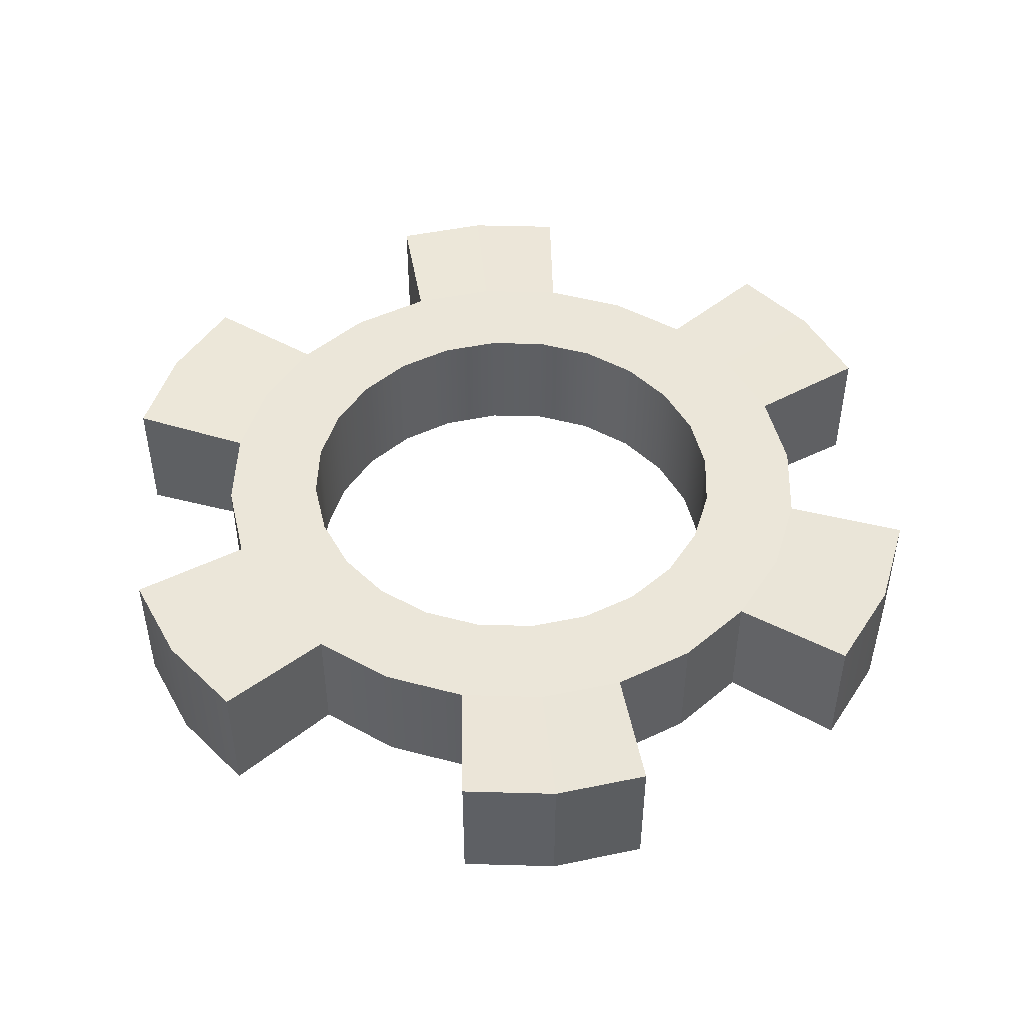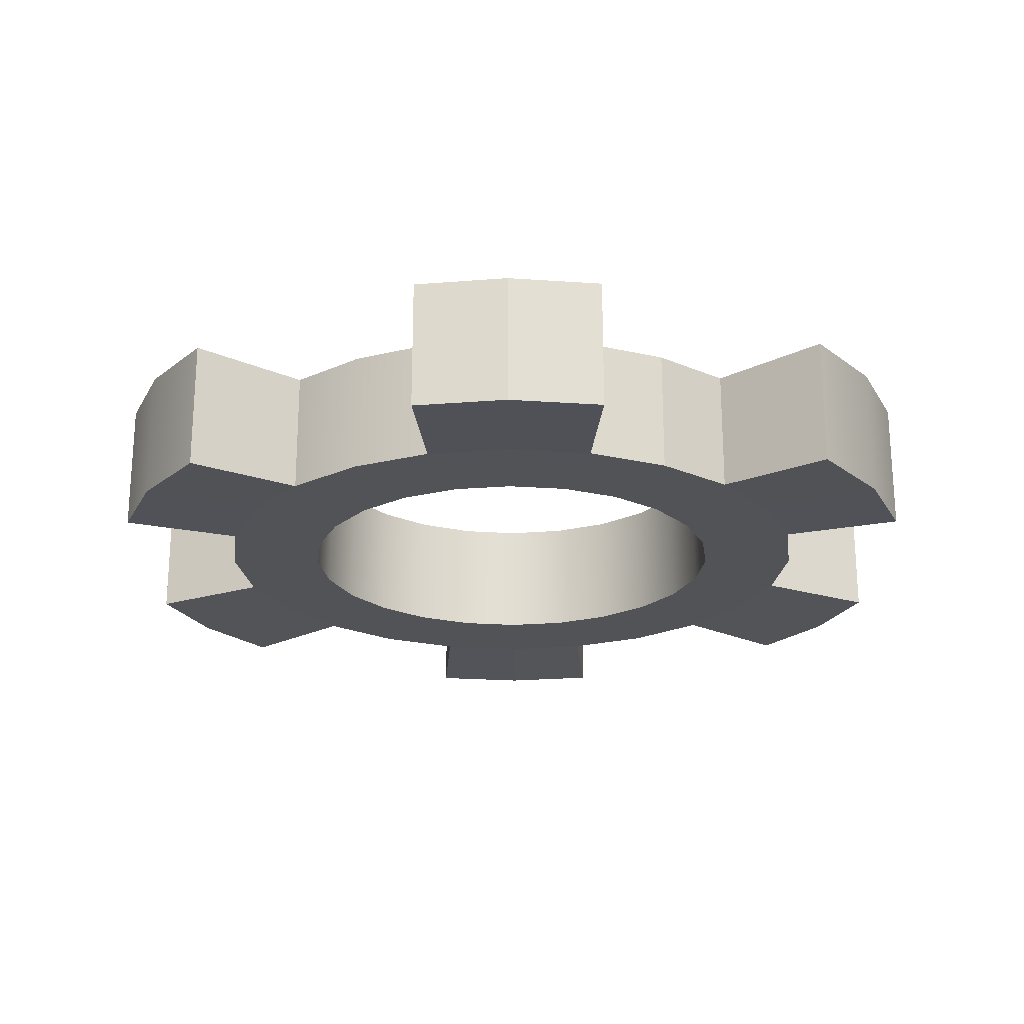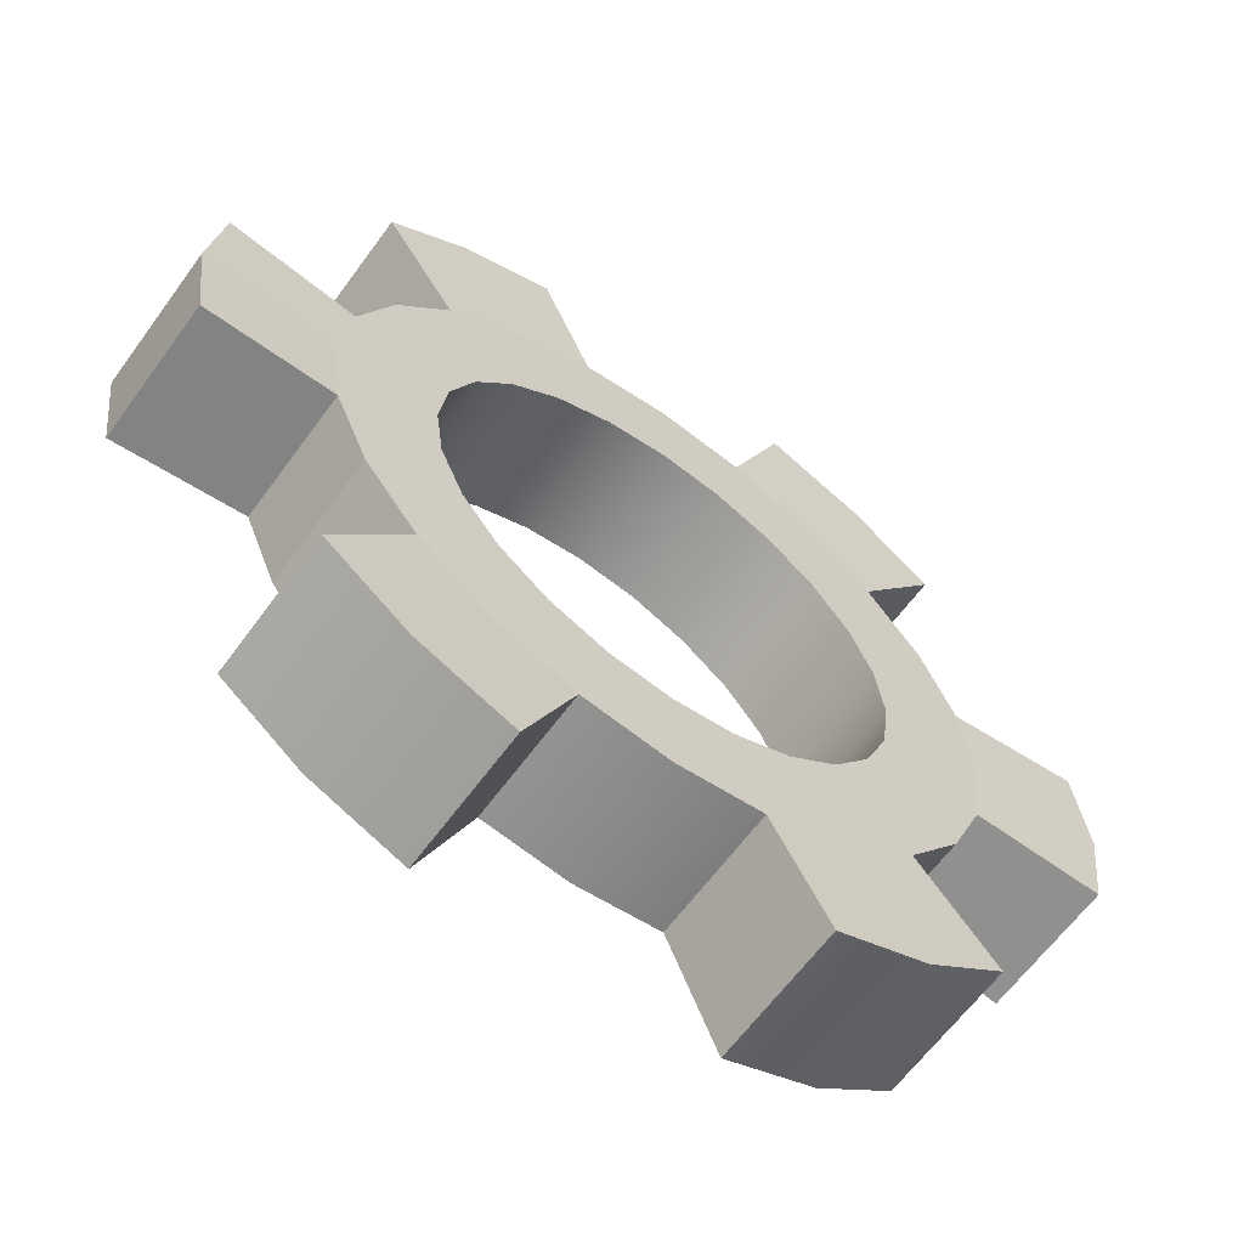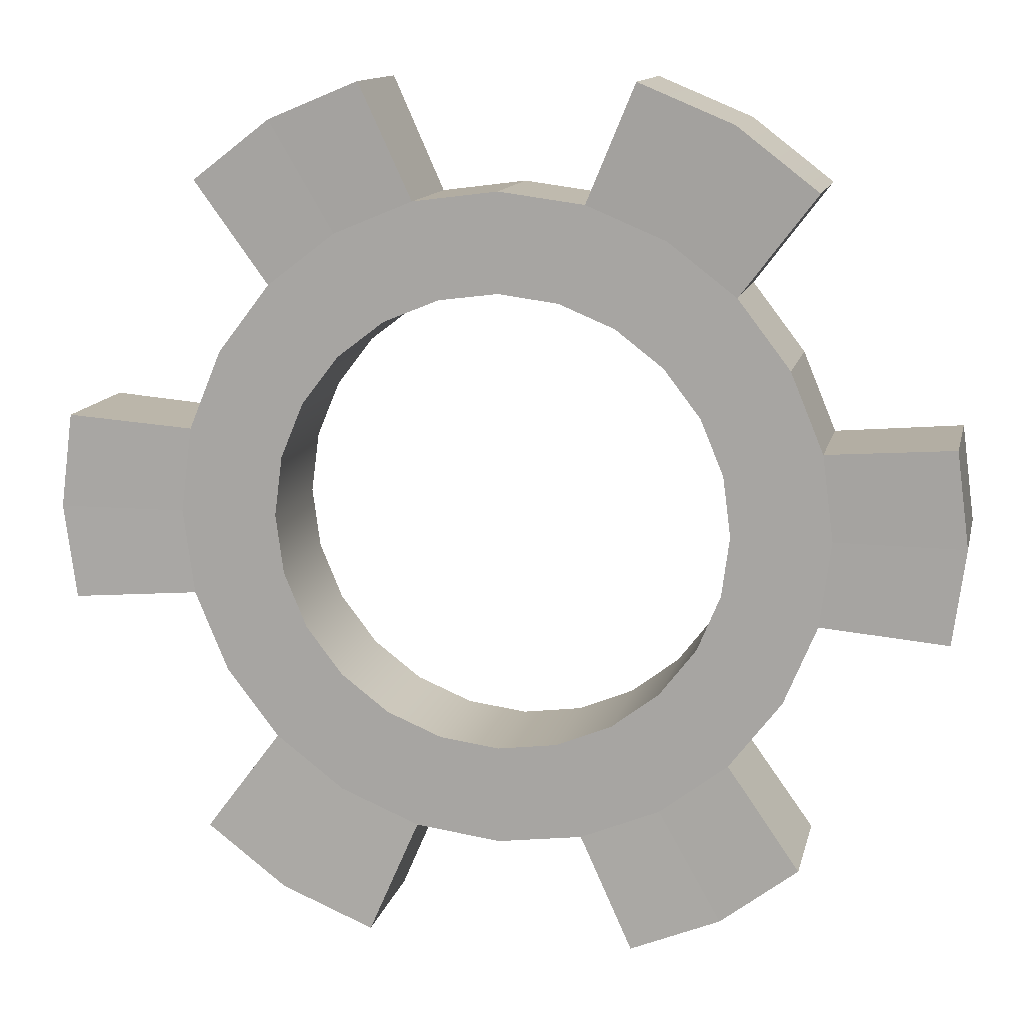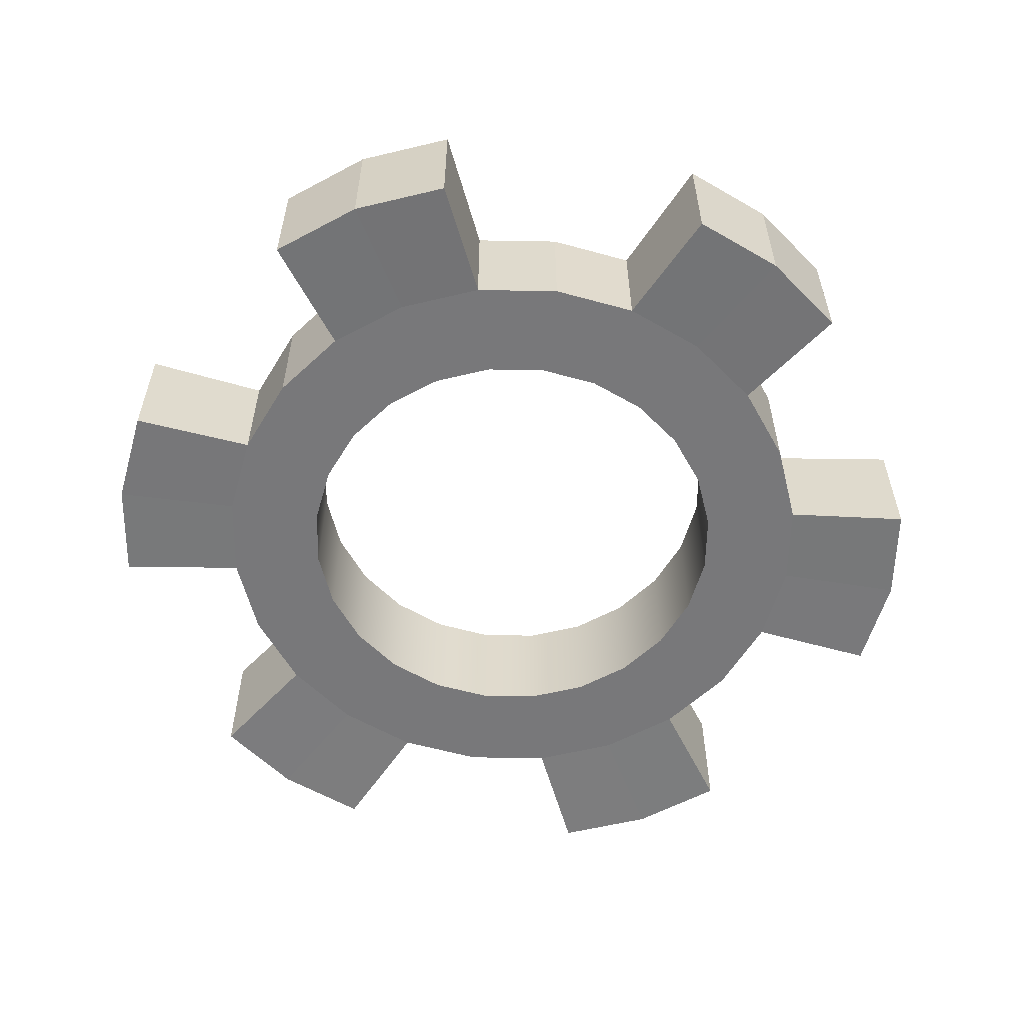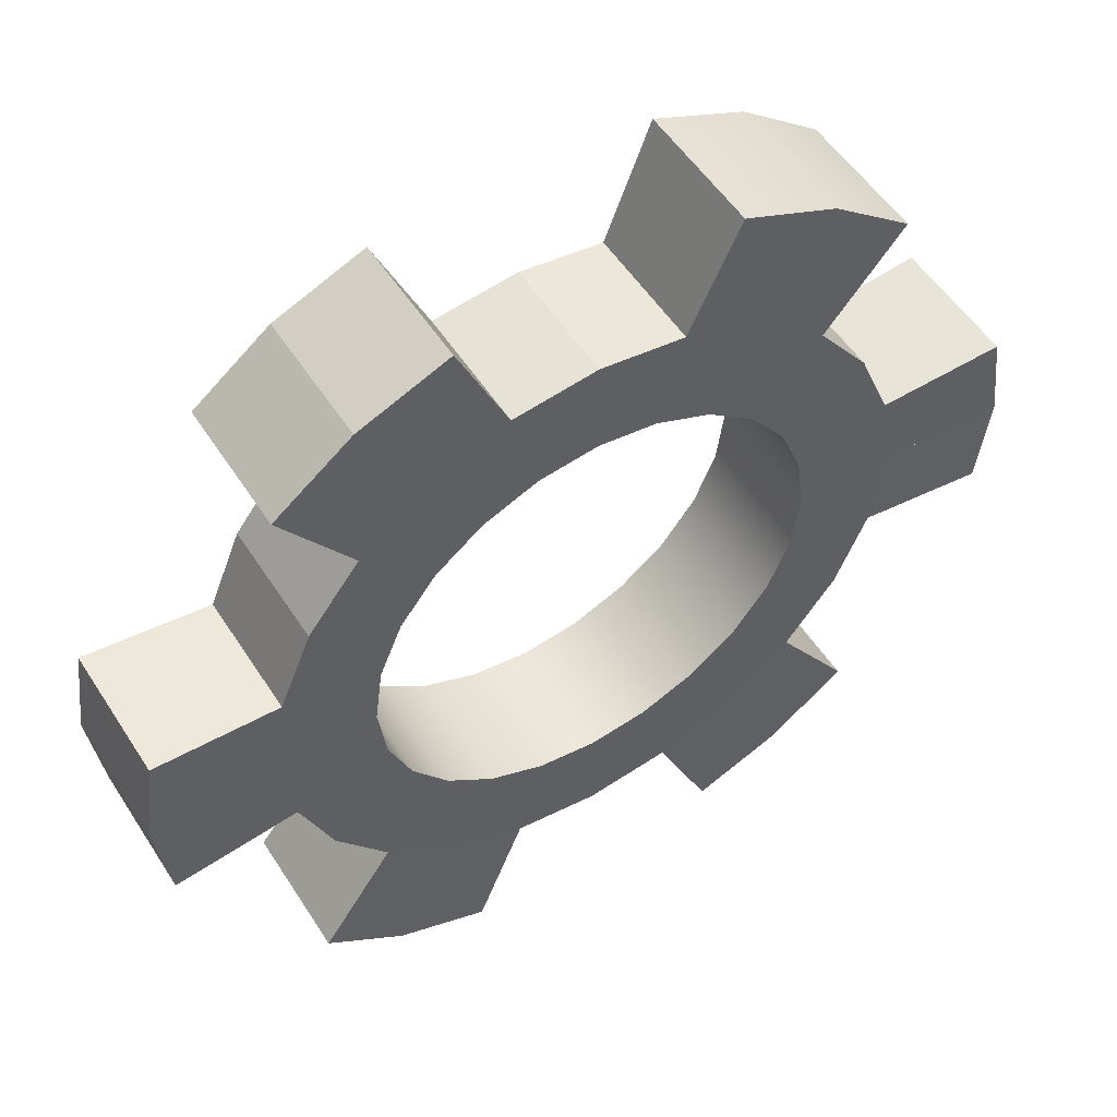
<metadata>
{"format":"obj","ext":"obj","renderer":"f3d","projection":"perspective","resolution":1024,"background":"white","views":[{"elev":47.4,"azim":84.3,"up":"+Z"},{"elev":-22.2,"azim":90.5,"up":"+Z"},{"elev":-63.3,"azim":-36.1,"up":"+Y"},{"elev":12.6,"azim":12.4,"up":"+Y"},{"elev":-57.6,"azim":-128.5,"up":"+Z"},{"elev":53.0,"azim":-32.0,"up":"+Y"}]}
</metadata>
<code>
g default
v 0.142 0 -0.03935
v 0.1372 0.03676 -0.03935
v 0.123 0.07102 -0.03935
v 0.1004 0.1004 -0.03935
v 0.07102 0.123 -0.03935
v 0.03676 0.1372 -0.03935
v 0 0.142 -0.03935
v -0.03676 0.1372 -0.03935
v -0.07102 0.123 -0.03935
v -0.1004 0.1004 -0.03935
v -0.123 0.07102 -0.03935
v -0.1372 0.03676 -0.03935
v -0.142 0 -0.03935
v -0.1372 -0.03676 -0.03935
v -0.123 -0.07102 -0.03935
v -0.1004 -0.1004 -0.03935
v -0.07102 -0.123 -0.03935
v -0.03676 -0.1372 -0.03935
v -0 -0.142 -0.03935
v 0.03676 -0.1372 -0.03935
v 0.07102 -0.123 -0.03935
v 0.1004 -0.1004 -0.03935
v 0.123 -0.07102 -0.03935
v 0.1372 -0.03676 -0.03935
v 0.142 -0 0.03935
v 0.1372 0.03676 0.03935
v 0.123 0.07102 0.03935
v 0.1004 0.1004 0.03935
v 0.07102 0.123 0.03935
v 0.03676 0.1372 0.03935
v 0 0.142 0.03935
v -0.03676 0.1372 0.03935
v -0.07102 0.123 0.03935
v -0.1004 0.1004 0.03935
v -0.123 0.07102 0.03935
v -0.1372 0.03676 0.03935
v -0.142 0 0.03935
v -0.1372 -0.03676 0.03935
v -0.123 -0.07102 0.03935
v -0.1004 -0.1004 0.03935
v -0.07102 -0.123 0.03935
v -0.03676 -0.1372 0.03935
v -0 -0.142 0.03935
v 0.03676 -0.1372 0.03935
v 0.07102 -0.123 0.03935
v 0.1004 -0.1004 0.03935
v 0.123 -0.07102 0.03935
v 0.1372 -0.03676 0.03935
v 0.2029 -0 0.03935
v 0.196 0.05252 0.03935
v 0.1757 0.1015 0.03935
v 0.1435 0.1435 0.03935
v 0.1015 0.1757 0.03935
v 0.05252 0.196 0.03935
v -0 0.2029 0.03935
v -0.05252 0.196 0.03935
v -0.1015 0.1757 0.03935
v -0.1435 0.1435 0.03935
v -0.1757 0.1015 0.03935
v -0.196 0.05252 0.03935
v -0.2029 -0 0.03935
v -0.196 -0.05252 0.03935
v -0.1757 -0.1015 0.03935
v -0.1435 -0.1435 0.03935
v -0.1015 -0.1757 0.03935
v -0.05252 -0.196 0.03935
v 0 -0.2029 0.03935
v 0.05252 -0.196 0.03935
v 0.1015 -0.1757 0.03935
v 0.1435 -0.1435 0.03935
v 0.1757 -0.1015 0.03935
v 0.196 -0.05252 0.03935
v 0.2029 0 -0.03935
v 0.196 0.05252 -0.03935
v 0.1757 0.1015 -0.03935
v 0.1435 0.1435 -0.03935
v 0.1015 0.1757 -0.03935
v 0.05252 0.196 -0.03935
v -0 0.2029 -0.03935
v -0.05252 0.196 -0.03935
v -0.1015 0.1757 -0.03935
v -0.1435 0.1435 -0.03935
v -0.1757 0.1015 -0.03935
v -0.196 0.05252 -0.03935
v -0.2029 -0 -0.03935
v -0.196 -0.05252 -0.03935
v -0.1757 -0.1015 -0.03935
v -0.1435 -0.1435 -0.03935
v -0.1015 -0.1757 -0.03935
v -0.05252 -0.196 -0.03935
v -0 -0.2029 -0.03935
v 0.05252 -0.196 -0.03935
v 0.1015 -0.1757 -0.03935
v 0.1435 -0.1435 -0.03935
v 0.1757 -0.1015 -0.03935
v 0.196 -0.05252 -0.03935
v -0.1015 0.1757 0.03935
v -0.1435 0.1435 0.03935
v -0.1015 0.1757 -0.03935
v -0.1435 0.1435 -0.03935
v -0.1757 0.1015 0.03935
v -0.1757 0.1015 -0.03935
v 0.1372 0.03676 0.03935
v 0.123 0.07102 0.03935
v 0.196 0.05252 0.03935
v 0.1757 0.1015 0.03935
v 0.2029 0 0.03935
v 0.2029 -0 -0.03935
v 0.196 0.05252 -0.03935
v 0.1757 0.1015 -0.03935
v -0 -0.142 0.03935
v 0.03676 -0.1372 0.03935
v 0 -0.2029 0.03935
v 0.05252 -0.196 0.03935
v 0.07102 -0.123 0.03935
v 0.1015 -0.1757 0.03935
v 0.1004 -0.1004 0.03935
v 0.123 -0.07102 0.03935
v 0.1435 -0.1435 0.03935
v 0.1757 -0.1015 0.03935
v 0.1372 -0.03676 0.03935
v 0.196 -0.05252 0.03935
v 0.1435 0.1435 0.03935
v 0.1015 0.1757 0.03935
v 0.1435 0.1435 -0.03935
v 0.1015 0.1757 -0.03935
v 0.05252 0.196 0.03935
v 0.05252 0.196 -0.03935
v -0 0.2029 0.03935
v -0.05252 0.196 0.03935
v -0 0.2029 -0.03935
v -0.05252 0.196 -0.03935
v -0.1015 0.1757 0.03935
v -0.1015 0.1757 -0.03935
v -0.1435 0.1435 0.03935
v -0.1757 0.1015 0.03935
v -0.1435 0.1435 -0.03935
v -0.1757 0.1015 -0.03935
v -0.1757 0.1015 0.03935
v -0.196 0.05252 0.03935
v -0.1757 0.1015 -0.03935
v -0.196 0.05252 -0.03935
v -0.2029 -0 0.03935
v -0.196 -0.05252 0.03935
v -0.2029 -0 -0.03935
v -0.196 -0.05252 -0.03935
v -0.1757 -0.1015 0.03935
v -0.1757 -0.1015 -0.03935
v 0.2819 -1.4e-05 0.04169
v 0.2742 0.0587 0.04169
v 0.2819 -1.4e-05 -0.04169
v 0.2742 0.0587 -0.04169
v 0.1905 0.2054 0.04169
v 0.1407 0.2437 0.04169
v 0.1905 0.2054 -0.04169
v 0.1407 0.2437 -0.04169
v 0.08266 0.2677 0.04169
v 0.08266 0.2677 -0.04169
v -0.08466 0.2666 0.04169
v -0.1406 0.2434 0.04169
v -0.08466 0.2666 -0.04169
v -0.1406 0.2434 -0.04169
v -0.1406 0.2434 0.04169
v -0.1885 0.2066 0.04169
v -0.1406 0.2434 -0.04169
v -0.1885 0.2066 -0.04169
v -0.2742 0.05865 0.04169
v -0.2819 -1.4e-05 0.04169
v -0.2742 0.05865 -0.04169
v -0.2819 -1.4e-05 -0.04169
v -0.2819 -1.4e-05 0.04169
v -0.2742 -0.05868 0.04169
v -0.2819 -1.4e-05 -0.04169
v -0.2742 -0.05868 -0.04169
v -0.1898 -0.2059 0.04169
v -0.1406 -0.2436 0.04169
v -0.1898 -0.2059 -0.04169
v -0.1406 -0.2436 -0.04169
v -0.08337 -0.2673 0.04169
v -0.08337 -0.2673 -0.04169
v 0.08505 -0.2664 0.04169
v 0.1405 -0.2434 0.04169
v 0.08505 -0.2664 -0.04169
v 0.1405 -0.2434 -0.04169
v 0.1882 -0.2069 0.04169
v 0.1882 -0.2069 -0.04169
v 0.2742 -0.05873 0.04169
v 0.2819 -1.4e-05 0.04169
v 0.2742 -0.05873 -0.04169
v 0.2819 -1.4e-05 -0.04169
g bonus
f 2 1 25 26
f 3 2 26 27
f 4 3 27 28
f 5 4 28 29
f 6 5 29 30
f 7 6 30 31
f 8 7 31 32
f 9 8 32 33
f 10 9 33 34
f 11 10 34 35
f 12 11 35 36
f 13 12 36 37
f 14 13 37 38
f 15 14 38 39
f 16 15 39 40
f 17 16 40 41
f 18 17 41 42
f 19 18 42 43
f 20 19 43 44
f 21 20 44 45
f 22 21 45 46
f 23 22 46 47
f 24 23 47 48
f 1 24 48 25
f 26 25 49 50
f 104 103 105 106
f 28 27 51 52
f 29 28 52 53
f 30 29 53 54
f 31 30 54 55
f 32 31 55 56
f 33 32 56 57
f 34 33 57 58
f 35 34 58 59
f 36 35 59 60
f 37 36 60 61
f 38 37 61 62
f 39 38 62 63
f 40 39 63 64
f 41 40 64 65
f 42 41 65 66
f 43 42 66 67
f 112 111 113 114
f 115 112 114 116
f 46 45 69 70
f 118 117 119 120
f 121 118 120 122
f 25 48 72 49
f 150 149 151 152
f 106 105 109 110
f 52 51 75 76
f 154 153 155 156
f 157 154 156 158
f 55 54 78 79
f 130 129 131 132
f 160 159 161 162
f 164 163 165 166
f 136 135 137 138
f 140 139 141 142
f 168 167 169 170
f 172 171 173 174
f 147 144 146 148
f 64 63 87 88
f 176 175 177 178
f 179 176 178 180
f 67 66 90 91
f 68 67 91 92
f 182 181 183 184
f 185 182 184 186
f 71 70 94 95
f 72 71 95 96
f 188 187 189 190
f 74 73 1 2
f 75 74 2 3
f 76 75 3 4
f 77 76 4 5
f 78 77 5 6
f 79 78 6 7
f 80 79 7 8
f 81 80 8 9
f 82 81 9 10
f 83 82 10 11
f 84 83 11 12
f 85 84 12 13
f 86 85 13 14
f 87 86 14 15
f 88 87 15 16
f 89 88 16 17
f 90 89 17 18
f 91 90 18 19
f 92 91 19 20
f 93 92 20 21
f 94 93 21 22
f 95 94 22 23
f 96 95 23 24
f 73 96 24 1
f 58 57 97 98
f 57 81 99 97
f 81 82 100 99
f 59 58 98 101
f 82 83 102 100
f 83 59 101 102
f 27 26 103 104
f 26 50 105 103
f 51 27 104 106
f 50 49 107 105
f 49 73 108 107
f 73 74 109 108
f 74 75 110 109
f 75 51 106 110
f 44 43 111 112
f 43 67 113 111
f 67 68 114 113
f 45 44 112 115
f 68 69 116 114
f 69 45 115 116
f 47 46 117 118
f 46 70 119 117
f 70 71 120 119
f 48 47 118 121
f 71 72 122 120
f 72 48 121 122
f 53 52 123 124
f 52 76 125 123
f 76 77 126 125
f 54 53 124 127
f 77 78 128 126
f 78 54 127 128
f 56 55 129 130
f 55 79 131 129
f 79 80 132 131
f 57 56 130 133
f 80 81 134 132
f 81 57 133 134
f 101 98 135 136
f 98 100 137 135
f 100 102 138 137
f 102 101 136 138
f 60 59 139 140
f 59 83 141 139
f 83 84 142 141
f 84 60 140 142
f 62 61 143 144
f 61 85 145 143
f 85 86 146 145
f 63 62 144 147
f 86 87 148 146
f 87 63 147 148
f 105 107 149 150
f 107 108 151 149
f 108 109 152 151
f 109 105 150 152
f 124 123 153 154
f 123 125 155 153
f 125 126 156 155
f 127 124 154 157
f 126 128 158 156
f 128 127 157 158
f 133 130 159 160
f 130 132 161 159
f 132 134 162 161
f 134 133 160 162
f 98 97 163 164
f 97 99 165 163
f 99 100 166 165
f 100 98 164 166
f 61 60 167 168
f 60 84 169 167
f 84 85 170 169
f 85 61 168 170
f 144 143 171 172
f 143 145 173 171
f 145 146 174 173
f 146 144 172 174
f 65 64 175 176
f 64 88 177 175
f 88 89 178 177
f 66 65 176 179
f 89 90 180 178
f 90 66 179 180
f 69 68 181 182
f 68 92 183 181
f 92 93 184 183
f 70 69 182 185
f 93 94 186 184
f 94 70 185 186
f 49 72 187 188
f 72 96 189 187
f 96 73 190 189
f 73 49 188 190

</code>
